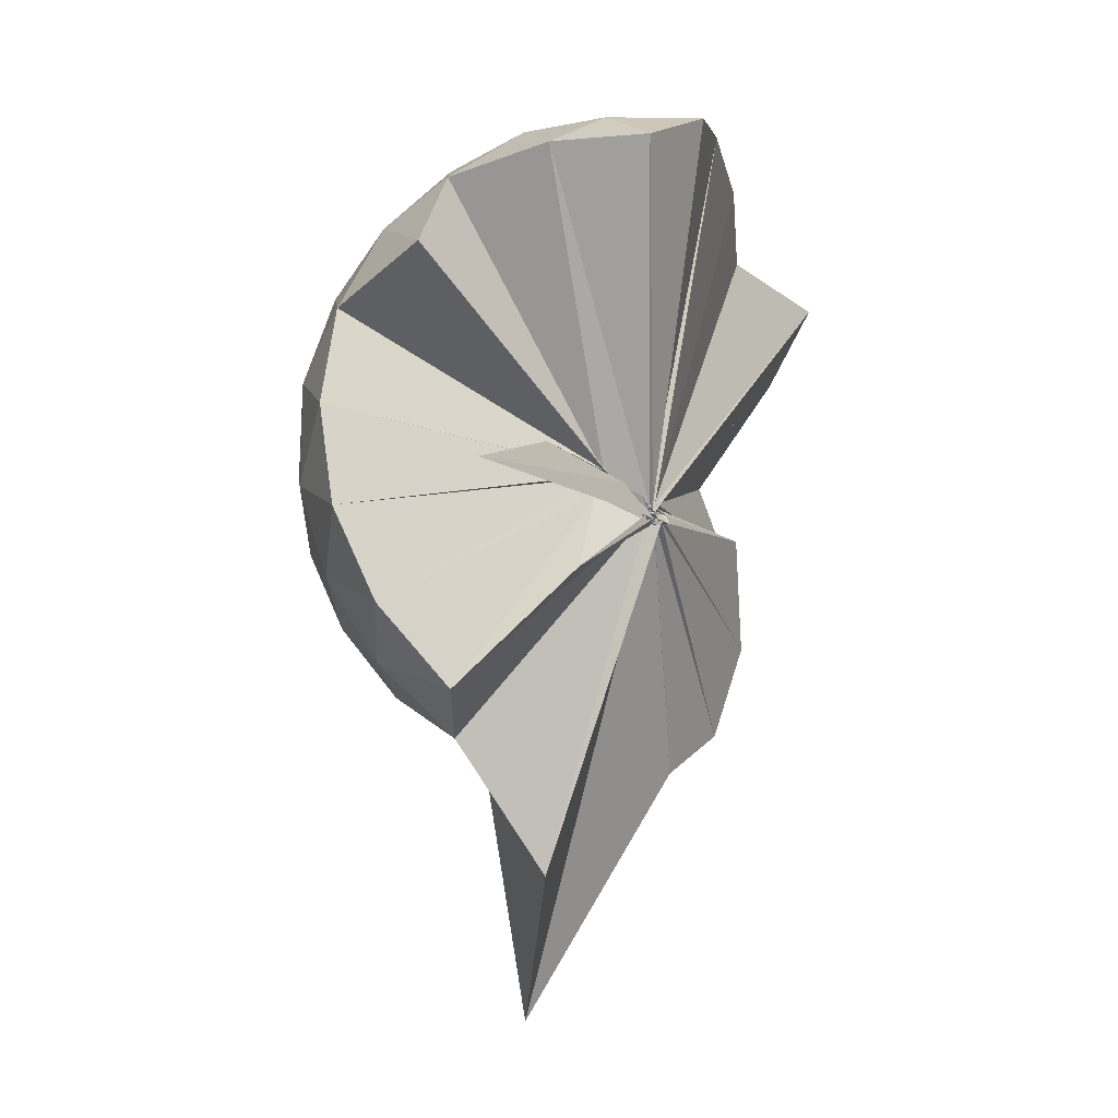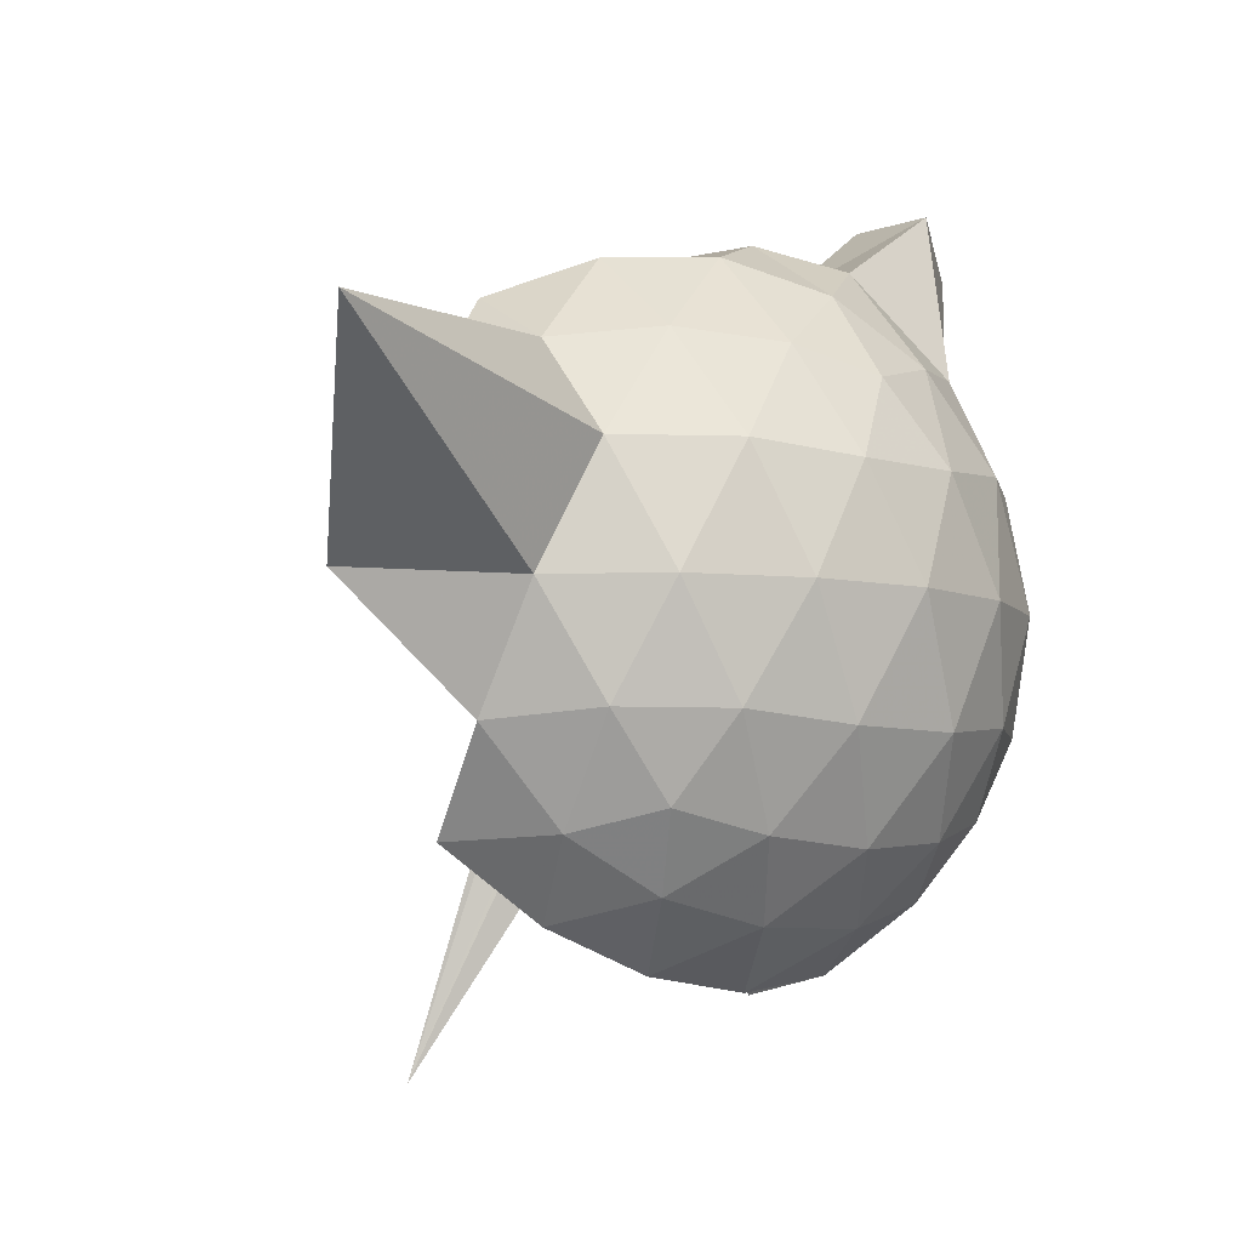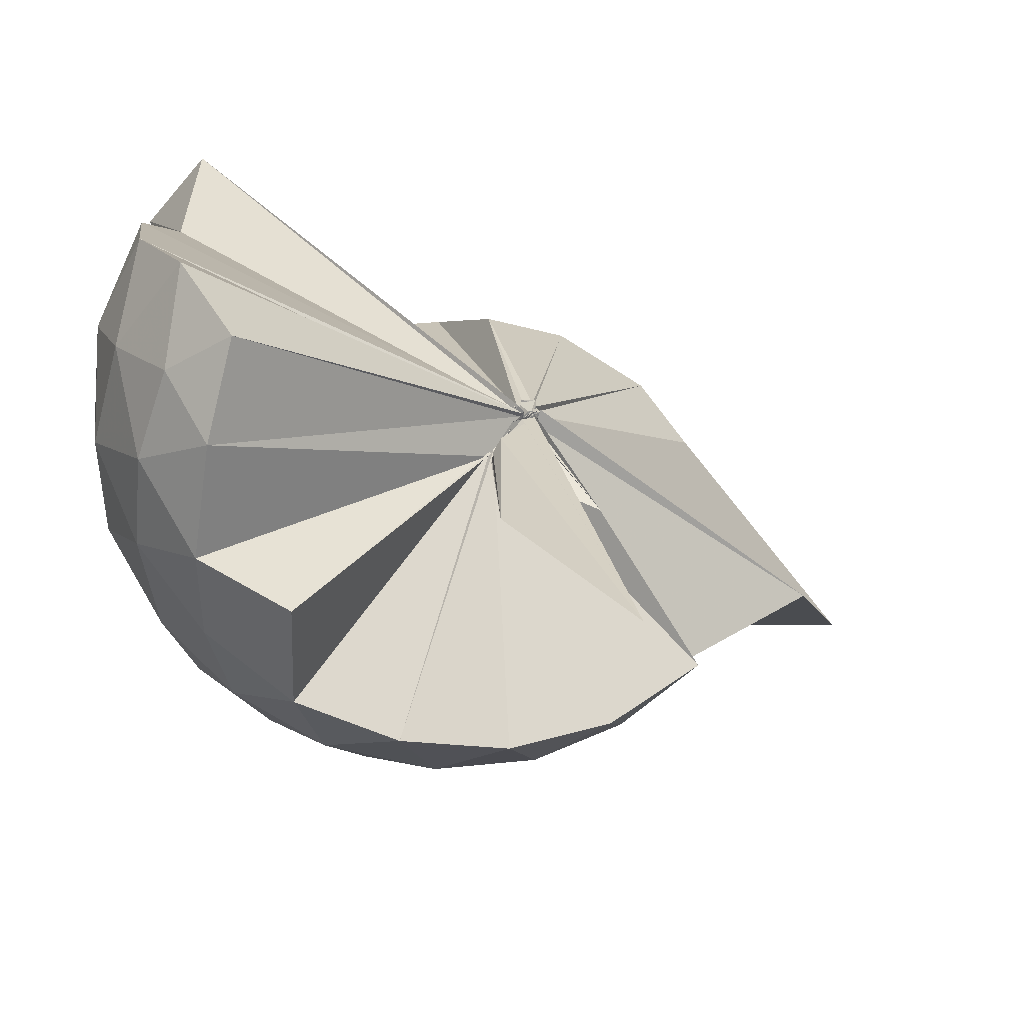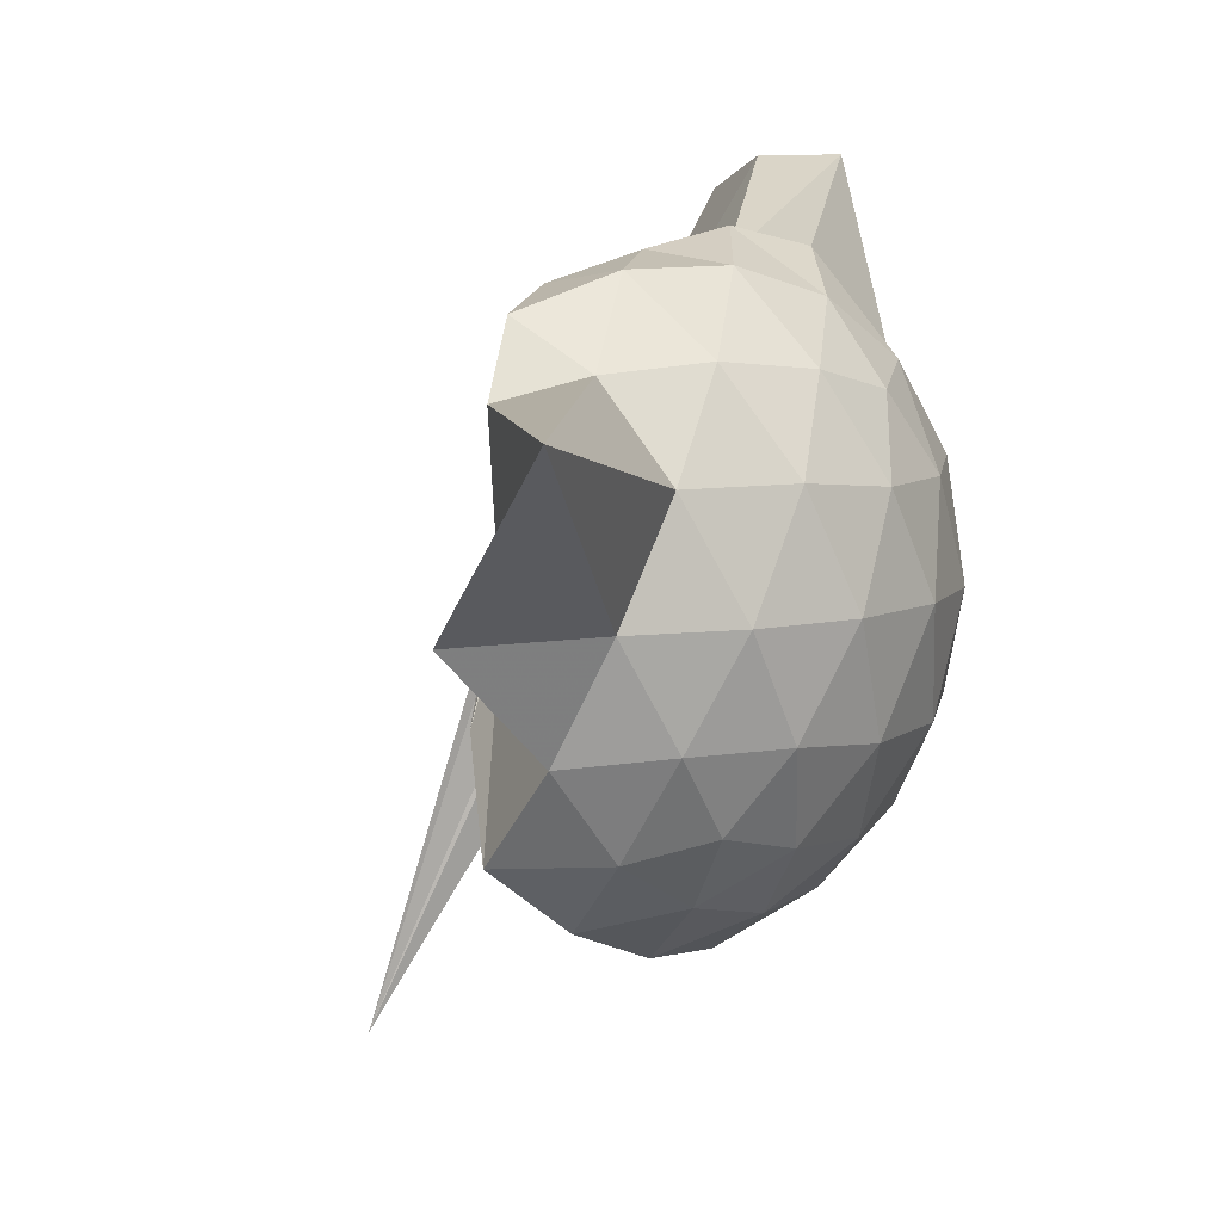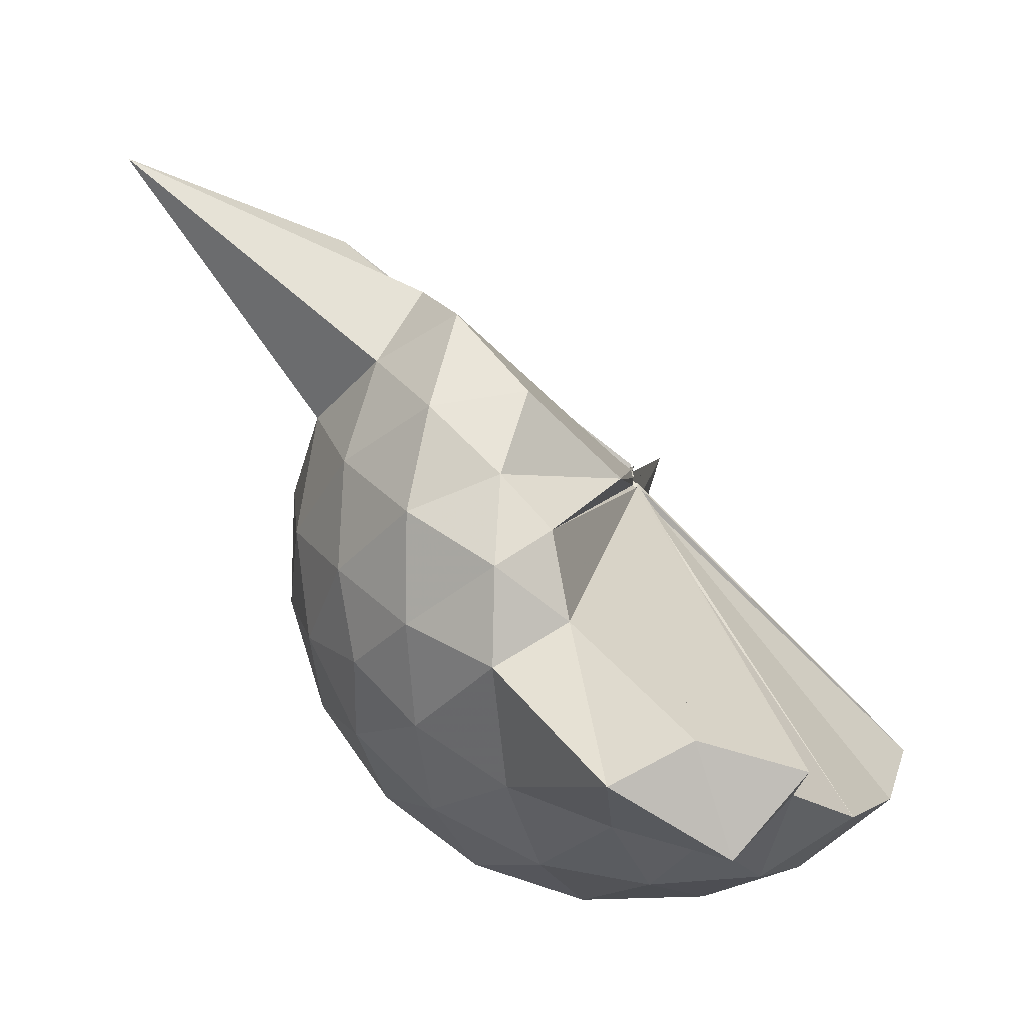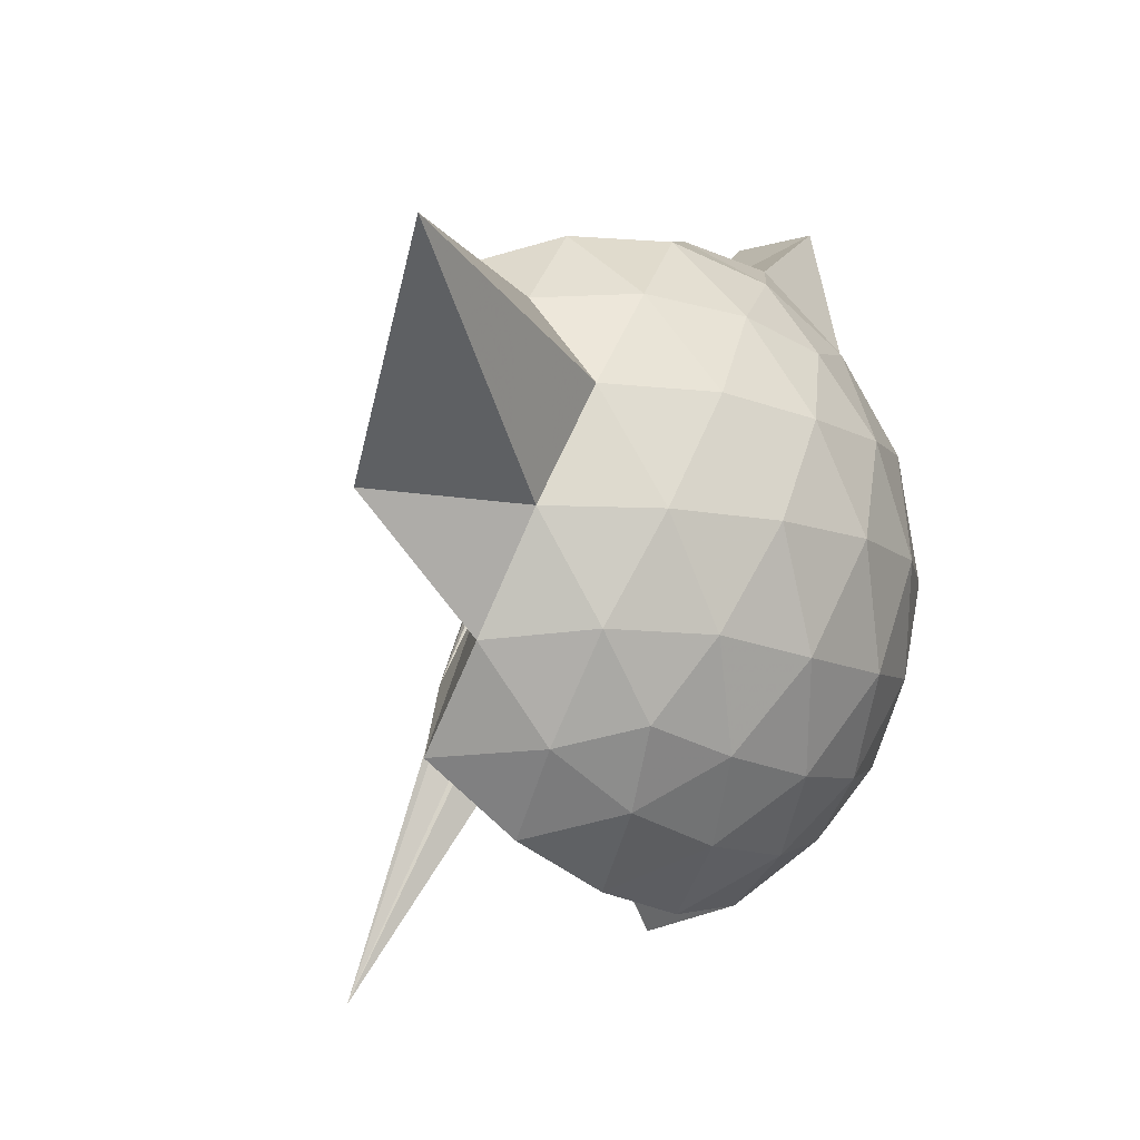
<metadata>
{"format":"obj","ext":"obj","renderer":"f3d","projection":"perspective","resolution":1024,"background":"white","views":[{"elev":-17.8,"azim":-141.5,"up":"+Y"},{"elev":-6.8,"azim":47.1,"up":"+Z"},{"elev":-51.0,"azim":-107.2,"up":"+Z"},{"elev":7.9,"azim":28.6,"up":"+Z"},{"elev":78.8,"azim":153.3,"up":"+Z"},{"elev":-11.3,"azim":36.9,"up":"+Z"}]}
</metadata>
<code>
v -0.04805 -0.4404 0.8524
v 0.003271 -0.3795 0.6866
v 0.8808 -0.2632 1.369
v 0.8136 -0.03752 1.428
v 0.6764 0.2072 1.451
v 0.4835 0.4151 1.425
v 0.2856 0.5508 1.363
v 0.03653 0.55 1.425
v -0.04546 -0.4318 0.8497
v -0.0315 -0.4363 0.8469
v -0.05819 -0.4522 0.8384
v -0.03641 -0.451 0.8363
v -0.05943 -0.4673 0.8433
v -0.03935 -0.4679 0.8414
v -0.05179 -0.4751 0.8632
v -0.0453 -0.4801 0.8494
v -0.04491 -0.4748 0.9033
v -0.0508 -0.4666 0.8406
v 0.2821 -1.075 1.362
v 0.4797 -0.9434 1.425
v 0.6747 -0.7346 1.451
v 0.8129 -0.4895 1.425
v 0.9602 -0.1196 1.158
v 0.8662 0.1511 1.186
v 0.6802 0.4073 1.186
v 0.4457 0.5818 1.155
v 0.1768 0.6934 1.156
v -0.1085 0.6671 1.201
v -0.05881 -0.4294 0.8376
v -0.05058 -0.453 0.8365
v -0.0373 -0.4514 0.832
v -0.03867 -0.4647 0.838
v -0.06457 -0.4801 0.8437
v -0.04728 -0.4704 0.8365
v -0.06216 -0.4891 0.8402
v -0.06872 -0.4928 0.8438
v -0.06713 -0.4854 0.8399
v -0.05167 -0.4679 0.8376
v 0.8261 -1.773 1.346
v 0.6772 -0.9364 1.181
v 0.8645 -0.6787 1.182
v 0.9593 -0.4085 1.156
v 0.9637 0.04088 0.8737
v 0.8271 0.3156 0.8728
v 0.6072 0.5322 0.8724
v 0.3099 0.6719 0.88
v 0.03913 0.7186 0.8802
v -0.2741 0.6684 0.8717
v -0.04472 -0.443 0.8166
v -0.06335 -0.4444 0.8125
v -0.03657 -0.461 0.8172
v -0.06052 -0.4651 0.8201
v -0.07199 -0.4724 0.8215
v -0.05454 -0.4692 0.8203
v -0.07072 -0.4953 0.8367
v -0.06749 -0.4871 0.8391
v -0.07214 -0.4971 0.8441
v 0.3687 -1.446 0.8748
v 0.5988 -1.067 0.8701
v 0.8203 -0.8465 0.8723
v 0.9618 -0.5705 0.8719
v 1.011 -0.2653 0.8729
v 0.8617 0.1678 0.5923
v 0.6937 0.4022 0.5881
v 0.4583 0.5647 0.5638
v 0.1802 0.6562 0.5661
v -0.1217 0.6654 0.5905
v -0.4248 0.5618 0.5881
v -0.06057 -0.4466 0.8227
v -0.04616 -0.4559 0.8181
v -0.05012 -0.4531 0.8207
v -0.06586 -0.4667 0.8242
v -0.04931 -0.4701 0.8244
v -0.04602 -0.4936 0.8287
v -0.05532 -0.4963 0.8381
v -0.04168 -0.4943 0.8368
v -0.0474 -0.4604 0.8219
v 0.4447 -1.093 0.5634
v 0.6917 -0.9317 0.5877
v 0.8616 -0.6986 0.5873
v 0.9453 -0.4247 0.5608
v 0.9466 -0.1073 0.5614
v 0.7165 0.2364 0.3791
v 0.5283 0.3766 0.3215
v 0.2587 0.496 0.2972
v 0.004062 0.5481 0.319
v -0.241 0.5394 0.3793
v -0.4276 0.4073 0.3299
v -0.06741 -0.4473 0.8136
v -0.05135 -0.4538 0.8167
v -0.03174 -0.4539 0.8221
v -0.03449 -0.442 0.8003
v -0.04764 -0.478 0.8172
v -0.05258 -0.4888 0.8206
v -0.06789 -0.4801 0.8231
v -0.008276 -0.6808 0.5503
v 0.2407 -1.036 0.3088
v 0.5215 -0.9119 0.3205
v 0.7112 -0.7692 0.3757
v 0.7909 -0.5467 0.3197
v 0.826 -0.2676 0.2971
v 0.7931 0.01373 0.322
v 0.7247 -0.2589 1.583
v 0.586 -0.04964 1.696
v 0.4842 0.3486 1.923
v 0.2922 0.6317 1.829
v 0.03385 0.528 1.84
v -0.0624 -0.4357 0.8522
v -0.05162 -0.4567 0.8462
v -0.03394 -0.4607 0.8444
v -0.05764 -0.4735 0.8384
v -0.07383 -0.4838 0.861
v -0.05182 -0.4889 0.8556
v -0.05658 -0.4809 0.8715
v 0.2485 -0.9295 1.554
v 0.4279 -0.721 1.651
v 0.599 -0.5019 1.658
v 0.4715 -0.2652 1.747
v 0.3617 -0.07035 1.658
v 0.2499 0.345 1.922
v -0.05331 -0.4285 0.8599
v -0.03809 -0.4436 0.855
v -0.03583 -0.4414 0.8999
v -0.06965 -0.4819 0.8874
v -0.05981 -0.4772 0.8829
v 0.1835 -0.6516 1.615
v 0.3505 -0.4749 1.693
v 0.2988 -0.2904 1.694
v -0.05413 -0.428 0.8537
v -0.03251 -0.439 0.8559
v -0.05047 -0.4492 0.9003
v 0.04819 -0.3796 1.4
v 0.5951 0.1525 0.1875
v 0.3518 0.2798 0.1241
v 0.1027 0.3568 0.1096
v -0.1926 0.4016 0.1871
v -0.05584 -0.4414 0.8133
v -0.03926 -0.4481 0.8125
v -0.05238 -0.4222 0.7859
v -0.049 -0.4516 0.8132
v -0.06393 -0.4818 0.8156
v -0.03786 -0.4834 0.8194
v 0.01942 -0.441 0.6587
v 0.3476 -0.8172 0.123
v 0.5947 -0.685 0.1851
v 0.6487 -0.4206 0.1235
v 0.6497 -0.1149 0.1232
v 0.4193 0.01966 0.01639
v 0.07925 0.1066 -0.03237
v 0.00643 -0.3707 0.6844
v 0.004829 -0.3801 0.687
v -0.002277 -0.3839 0.7073
v -0.3212 -0.6614 -0.2441
v -0.03366 -0.3946 0.7241
v 0.001948 -0.3796 0.6876
v 0.4134 -0.5575 0.01388
v 0.4347 -0.2683 -0.02428
v -0.008201 -0.3713 0.6875
v -0.01069 -0.378 0.6829
v 0.005616 -0.3778 0.6769
v -0.05942 -0.3876 0.3457
v -0.0168 -0.3778 0.6805
f 3 23 4
f 4 23 24
f 4 24 5
f 5 24 25
f 5 25 6
f 6 25 26
f 6 26 7
f 7 26 27
f 7 27 8
f 8 27 28
f 8 28 9
f 9 28 29
f 9 29 10
f 10 29 30
f 10 30 11
f 11 30 31
f 11 31 12
f 12 31 32
f 12 32 13
f 13 32 33
f 13 33 14
f 14 33 34
f 14 34 15
f 15 34 35
f 15 35 16
f 16 35 36
f 16 36 17
f 17 36 37
f 17 37 18
f 18 37 38
f 18 38 19
f 19 38 39
f 19 39 20
f 20 39 40
f 20 40 21
f 21 40 41
f 21 41 22
f 22 41 42
f 22 42 3
f 3 42 23
f 23 43 24
f 24 43 44
f 24 44 25
f 25 44 45
f 25 45 26
f 26 45 46
f 26 46 27
f 27 46 47
f 27 47 28
f 28 47 48
f 28 48 29
f 29 48 49
f 29 49 30
f 30 49 50
f 30 50 31
f 31 50 51
f 31 51 32
f 32 51 52
f 32 52 33
f 33 52 53
f 33 53 34
f 34 53 54
f 34 54 35
f 35 54 55
f 35 55 36
f 36 55 56
f 36 56 37
f 37 56 57
f 37 57 38
f 38 57 58
f 38 58 39
f 39 58 59
f 39 59 40
f 40 59 60
f 40 60 41
f 41 60 61
f 41 61 42
f 42 61 62
f 42 62 23
f 23 62 43
f 43 63 44
f 44 63 64
f 44 64 45
f 45 64 65
f 45 65 46
f 46 65 66
f 46 66 47
f 47 66 67
f 47 67 48
f 48 67 68
f 48 68 49
f 49 68 69
f 49 69 50
f 50 69 70
f 50 70 51
f 51 70 71
f 51 71 52
f 52 71 72
f 52 72 53
f 53 72 73
f 53 73 54
f 54 73 74
f 54 74 55
f 55 74 75
f 55 75 56
f 56 75 76
f 56 76 57
f 57 76 77
f 57 77 58
f 58 77 78
f 58 78 59
f 59 78 79
f 59 79 60
f 60 79 80
f 60 80 61
f 61 80 81
f 61 81 62
f 62 81 82
f 62 82 43
f 43 82 63
f 63 83 64
f 64 83 84
f 64 84 65
f 65 84 85
f 65 85 66
f 66 85 86
f 66 86 67
f 67 86 87
f 67 87 68
f 68 87 88
f 68 88 69
f 69 88 89
f 69 89 70
f 70 89 90
f 70 90 71
f 71 90 91
f 71 91 72
f 72 91 92
f 72 92 73
f 73 92 93
f 73 93 74
f 74 93 94
f 74 94 75
f 75 94 95
f 75 95 76
f 76 95 96
f 76 96 77
f 77 96 97
f 77 97 78
f 78 97 98
f 78 98 79
f 79 98 99
f 79 99 80
f 80 99 100
f 80 100 81
f 81 100 101
f 81 101 82
f 82 101 102
f 82 102 63
f 63 102 83
f 103 104 118
f 104 119 118
f 104 105 119
f 105 120 119
f 105 106 120
f 106 107 120
f 107 121 120
f 107 108 121
f 108 122 121
f 108 109 122
f 109 110 122
f 110 123 122
f 110 111 123
f 111 124 123
f 111 112 124
f 112 113 124
f 113 125 124
f 113 114 125
f 114 126 125
f 114 115 126
f 115 116 126
f 116 127 126
f 116 117 127
f 117 118 127
f 117 103 118
f 118 119 128
f 119 129 128
f 119 120 129
f 120 121 129
f 121 130 129
f 121 122 130
f 122 123 130
f 123 131 130
f 123 124 131
f 124 125 131
f 125 132 131
f 125 126 132
f 126 127 132
f 127 128 132
f 127 118 128
f 133 148 134
f 134 148 149
f 134 149 135
f 135 149 150
f 135 150 136
f 136 150 137
f 137 150 151
f 137 151 138
f 138 151 152
f 138 152 139
f 139 152 140
f 140 152 153
f 140 153 141
f 141 153 154
f 141 154 142
f 142 154 143
f 143 154 155
f 143 155 144
f 144 155 156
f 144 156 145
f 145 156 146
f 146 156 157
f 146 157 147
f 147 157 148
f 147 148 133
f 148 158 149
f 149 158 159
f 149 159 150
f 150 159 151
f 151 159 160
f 151 160 152
f 152 160 153
f 153 160 161
f 153 161 154
f 154 161 155
f 155 161 162
f 155 162 156
f 156 162 157
f 157 162 158
f 157 158 148
f 3 4 103
f 103 4 104
f 4 5 104
f 104 5 105
f 5 6 105
f 105 6 106
f 6 7 106
f 7 8 106
f 106 8 107
f 8 9 107
f 107 9 108
f 9 10 108
f 108 10 109
f 10 11 109
f 11 12 109
f 109 12 110
f 12 13 110
f 110 13 111
f 13 14 111
f 111 14 112
f 14 15 112
f 15 16 112
f 112 16 113
f 16 17 113
f 113 17 114
f 17 18 114
f 114 18 115
f 18 19 115
f 19 20 115
f 115 20 116
f 20 21 116
f 116 21 117
f 21 22 117
f 117 22 103
f 22 3 103
f 83 133 84
f 84 133 134
f 84 134 85
f 85 134 135
f 85 135 86
f 86 135 136
f 86 136 87
f 87 136 88
f 88 136 137
f 88 137 89
f 89 137 138
f 89 138 90
f 90 138 139
f 90 139 91
f 91 139 92
f 92 139 140
f 92 140 93
f 93 140 141
f 93 141 94
f 94 141 142
f 94 142 95
f 95 142 96
f 96 142 143
f 96 143 97
f 97 143 144
f 97 144 98
f 98 144 145
f 98 145 99
f 99 145 100
f 100 145 146
f 100 146 101
f 101 146 147
f 101 147 102
f 102 147 133
f 102 133 83
f 128 129 1
f 129 130 1
f 130 131 1
f 131 132 1
f 132 128 1
f 159 158 2
f 160 159 2
f 161 160 2
f 162 161 2
f 158 162 2

</code>
